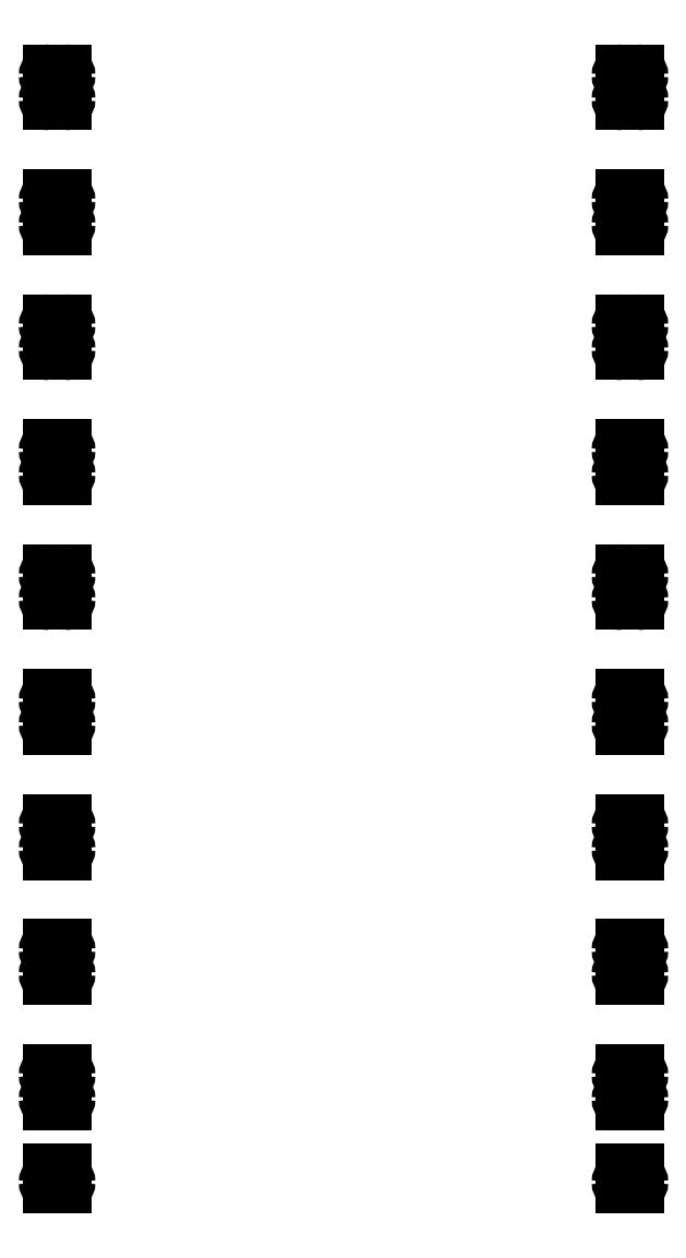
<metadata>
{"format":"dxf","ext":"dxf","renderer":"ezdxf+matplotlib","layout":"modelspace","background":"white","min_lineweight":24,"dpi":150}
</metadata>
<code>
0
SECTION
2
ENTITIES
0
LINE
8
0
10
-10
20
-17.57
30
0
11
-10
21
-17.82
31
0
0
ARC
8
0
10
-10
20
-17.95
30
0
40
0.125
50
90
51
180
0
ARC
8
0
10
-10
20
-17.95
30
0
40
0.125
50
180
51
-90
0
LINE
8
0
10
-10
20
-18.07
30
0
11
-9.5
21
-18.07
31
0
0
ARC
8
0
10
-9.5
20
-17.95
30
0
40
0.125
50
-90
51
0
0
ARC
8
0
10
-9.5
20
-17.95
30
0
40
0.125
50
0
51
90
0
LINE
8
0
10
-9.5
20
-17.82
30
0
11
-9.5
21
-17.57
31
0
0
LINE
8
0
10
-9.5
20
-17.57
30
0
11
-10
21
-17.57
31
0
0
LINE
8
0
10
9.5
20
-17.57
30
0
11
9.5
21
-17.82
31
0
0
ARC
8
0
10
9.5
20
-17.95
30
0
40
0.125
50
90
51
180
0
ARC
8
0
10
9.5
20
-17.95
30
0
40
0.125
50
180
51
-90
0
LINE
8
0
10
9.5
20
-18.07
30
0
11
10
21
-18.07
31
0
0
ARC
8
0
10
10
20
-17.95
30
0
40
0.125
50
-90
51
0
0
ARC
8
0
10
10
20
-17.95
30
0
40
0.125
50
0
51
90
0
LINE
8
0
10
10
20
-17.82
30
0
11
10
21
-17.57
31
0
0
LINE
8
0
10
10
20
-17.57
30
0
11
9.5
21
-17.57
31
0
0
LINE
8
0
10
-10
20
19.34
30
0
11
-9.5
21
19.34
31
0
0
LINE
8
0
10
-9.5
20
19.34
30
0
11
-9.5
21
19.59
31
0
0
ARC
8
0
10
-9.5
20
19.72
30
0
40
0.125
50
-90
51
0
0
ARC
8
0
10
-9.5
20
19.72
30
0
40
0.125
50
0
51
90
0
LINE
8
0
10
-9.5
20
19.84
30
0
11
-10
21
19.84
31
0
0
ARC
8
0
10
-10
20
19.72
30
0
40
0.125
50
90
51
180
0
ARC
8
0
10
-10
20
19.72
30
0
40
0.125
50
180
51
-90
0
LINE
8
0
10
-10
20
19.59
30
0
11
-10
21
19.34
31
0
0
ARC
8
0
10
-9.5
20
18.9
30
0
40
0.125
50
-90
51
0
0
ARC
8
0
10
-9.5
20
18.9
30
0
40
0.125
50
0
51
90
0
LINE
8
0
10
-9.5
20
19.03
30
0
11
-9.5
21
19.28
31
0
0
LINE
8
0
10
-9.5
20
19.28
30
0
11
-10
21
19.28
31
0
0
LINE
8
0
10
-10
20
19.28
30
0
11
-10
21
19.03
31
0
0
ARC
8
0
10
-10
20
18.9
30
0
40
0.125
50
90
51
180
0
ARC
8
0
10
-10
20
18.9
30
0
40
0.125
50
180
51
-90
0
LINE
8
0
10
-10
20
18.78
30
0
11
-9.5
21
18.78
31
0
0
LINE
8
0
10
10
20
19.34
30
0
11
10
21
19.59
31
0
0
ARC
8
0
10
10
20
19.72
30
0
40
0.125
50
-90
51
0
0
ARC
8
0
10
10
20
19.72
30
0
40
0.125
50
0
51
90
0
LINE
8
0
10
10
20
19.84
30
0
11
9.5
21
19.84
31
0
0
ARC
8
0
10
9.5
20
19.72
30
0
40
0.125
50
90
51
180
0
ARC
8
0
10
9.5
20
19.72
30
0
40
0.125
50
180
51
-90
0
LINE
8
0
10
9.5
20
19.59
30
0
11
9.5
21
19.34
31
0
0
LINE
8
0
10
9.5
20
19.34
30
0
11
10
21
19.34
31
0
0
LINE
8
0
10
9.5
20
19.28
30
0
11
9.5
21
19.03
31
0
0
ARC
8
0
10
9.5
20
18.9
30
0
40
0.125
50
90
51
180
0
ARC
8
0
10
9.5
20
18.9
30
0
40
0.125
50
180
51
-90
0
LINE
8
0
10
9.5
20
18.78
30
0
11
10
21
18.78
31
0
0
ARC
8
0
10
10
20
18.9
30
0
40
0.125
50
-90
51
0
0
ARC
8
0
10
10
20
18.9
30
0
40
0.125
50
0
51
90
0
LINE
8
0
10
10
20
19.03
30
0
11
10
21
19.28
31
0
0
LINE
8
0
10
10
20
19.28
30
0
11
9.5
21
19.28
31
0
0
LINE
8
0
10
-10
20
15.09
30
0
11
-9.5
21
15.09
31
0
0
LINE
8
0
10
-9.5
20
15.09
30
0
11
-9.5
21
15.34
31
0
0
ARC
8
0
10
-9.5
20
15.47
30
0
40
0.125
50
-90
51
0
0
ARC
8
0
10
-9.5
20
15.47
30
0
40
0.125
50
0
51
90
0
LINE
8
0
10
-9.5
20
15.59
30
0
11
-10
21
15.59
31
0
0
ARC
8
0
10
-10
20
15.47
30
0
40
0.125
50
90
51
180
0
ARC
8
0
10
-10
20
15.47
30
0
40
0.125
50
180
51
-90
0
LINE
8
0
10
-10
20
15.34
30
0
11
-10
21
15.09
31
0
0
ARC
8
0
10
-9.5
20
14.65
30
0
40
0.125
50
-90
51
0
0
ARC
8
0
10
-9.5
20
14.65
30
0
40
0.125
50
0
51
90
0
LINE
8
0
10
-9.5
20
14.78
30
0
11
-9.5
21
15.03
31
0
0
LINE
8
0
10
-9.5
20
15.03
30
0
11
-10
21
15.03
31
0
0
LINE
8
0
10
-10
20
15.03
30
0
11
-10
21
14.78
31
0
0
ARC
8
0
10
-10
20
14.65
30
0
40
0.125
50
90
51
180
0
ARC
8
0
10
-10
20
14.65
30
0
40
0.125
50
180
51
-90
0
LINE
8
0
10
-10
20
14.53
30
0
11
-9.5
21
14.53
31
0
0
LINE
8
0
10
10
20
15.09
30
0
11
10
21
15.34
31
0
0
ARC
8
0
10
10
20
15.47
30
0
40
0.125
50
-90
51
0
0
ARC
8
0
10
10
20
15.47
30
0
40
0.125
50
0
51
90
0
LINE
8
0
10
10
20
15.59
30
0
11
9.5
21
15.59
31
0
0
ARC
8
0
10
9.5
20
15.47
30
0
40
0.125
50
90
51
-180
0
ARC
8
0
10
9.5
20
15.47
30
0
40
0.125
50
180
51
-90
0
LINE
8
0
10
9.5
20
15.34
30
0
11
9.5
21
15.09
31
0
0
LINE
8
0
10
9.5
20
15.09
30
0
11
10
21
15.09
31
0
0
LINE
8
0
10
9.5
20
15.03
30
0
11
9.5
21
14.78
31
0
0
ARC
8
0
10
9.5
20
14.65
30
0
40
0.125
50
90
51
-180
0
ARC
8
0
10
9.5
20
14.65
30
0
40
0.125
50
180
51
-90
0
LINE
8
0
10
9.5
20
14.53
30
0
11
10
21
14.53
31
0
0
ARC
8
0
10
10
20
14.65
30
0
40
0.125
50
-90
51
0
0
ARC
8
0
10
10
20
14.65
30
0
40
0.125
50
0
51
90
0
LINE
8
0
10
10
20
14.78
30
0
11
10
21
15.03
31
0
0
LINE
8
0
10
10
20
15.03
30
0
11
9.5
21
15.03
31
0
0
LINE
8
0
10
-10
20
-14.67
30
0
11
-9.5
21
-14.67
31
0
0
LINE
8
0
10
-9.5
20
-14.67
30
0
11
-9.5
21
-14.42
31
0
0
ARC
8
0
10
-9.5
20
-14.3
30
0
40
0.125
50
-90
51
0
0
ARC
8
0
10
-9.5
20
-14.3
30
0
40
0.125
50
-0
51
90
0
LINE
8
0
10
-9.5
20
-14.17
30
0
11
-10
21
-14.17
31
0
0
ARC
8
0
10
-10
20
-14.3
30
0
40
0.125
50
90
51
180
0
ARC
8
0
10
-10
20
-14.3
30
0
40
0.125
50
180
51
-90
0
LINE
8
0
10
-10
20
-14.42
30
0
11
-10
21
-14.67
31
0
0
ARC
8
0
10
-9.5
20
-15.11
30
0
40
0.125
50
-90
51
0
0
ARC
8
0
10
-9.5
20
-15.11
30
0
40
0.125
50
0
51
90
0
LINE
8
0
10
-9.5
20
-14.99
30
0
11
-9.5
21
-14.74
31
0
0
LINE
8
0
10
-9.5
20
-14.74
30
0
11
-10
21
-14.74
31
0
0
LINE
8
0
10
-10
20
-14.74
30
0
11
-10
21
-14.99
31
0
0
ARC
8
0
10
-10
20
-15.11
30
0
40
0.125
50
90
51
180
0
ARC
8
0
10
-10
20
-15.11
30
0
40
0.125
50
180
51
-90
0
LINE
8
0
10
-10
20
-15.24
30
0
11
-9.5
21
-15.24
31
0
0
LINE
8
0
10
10
20
-14.67
30
0
11
10
21
-14.42
31
0
0
ARC
8
0
10
10
20
-14.3
30
0
40
0.125
50
-90
51
0
0
ARC
8
0
10
10
20
-14.3
30
0
40
0.125
50
0
51
90
0
LINE
8
0
10
10
20
-14.17
30
0
11
9.5
21
-14.17
31
0
0
ARC
8
0
10
9.5
20
-14.3
30
0
40
0.125
50
90
51
180
0
ARC
8
0
10
9.5
20
-14.3
30
0
40
0.125
50
180
51
-90
0
LINE
8
0
10
9.5
20
-14.42
30
0
11
9.5
21
-14.67
31
0
0
LINE
8
0
10
9.5
20
-14.67
30
0
11
10
21
-14.67
31
0
0
LINE
8
0
10
9.5
20
-14.74
30
0
11
9.5
21
-14.99
31
0
0
ARC
8
0
10
9.5
20
-15.11
30
0
40
0.125
50
90
51
180
0
ARC
8
0
10
9.5
20
-15.11
30
0
40
0.125
50
-180
51
-90
0
LINE
8
0
10
9.5
20
-15.24
30
0
11
10
21
-15.24
31
0
0
ARC
8
0
10
10
20
-15.11
30
0
40
0.125
50
-90
51
0
0
ARC
8
0
10
10
20
-15.11
30
0
40
0.125
50
0
51
90
0
LINE
8
0
10
10
20
-14.99
30
0
11
10
21
-14.74
31
0
0
LINE
8
0
10
10
20
-14.74
30
0
11
9.5
21
-14.74
31
0
0
LINE
8
0
10
-10
20
10.84
30
0
11
-9.5
21
10.84
31
0
0
LINE
8
0
10
-9.5
20
10.84
30
0
11
-9.5
21
11.09
31
0
0
ARC
8
0
10
-9.5
20
11.21
30
0
40
0.125
50
-90
51
0
0
ARC
8
0
10
-9.5
20
11.21
30
0
40
0.125
50
0
51
90
0
LINE
8
0
10
-9.5
20
11.34
30
0
11
-10
21
11.34
31
0
0
ARC
8
0
10
-10
20
11.21
30
0
40
0.125
50
90
51
180
0
ARC
8
0
10
-10
20
11.21
30
0
40
0.125
50
180
51
-90
0
LINE
8
0
10
-10
20
11.09
30
0
11
-10
21
10.84
31
0
0
ARC
8
0
10
-9.5
20
10.4
30
0
40
0.125
50
-90
51
0
0
ARC
8
0
10
-9.5
20
10.4
30
0
40
0.125
50
0
51
90
0
LINE
8
0
10
-9.5
20
10.53
30
0
11
-9.5
21
10.78
31
0
0
LINE
8
0
10
-9.5
20
10.78
30
0
11
-10
21
10.78
31
0
0
LINE
8
0
10
-10
20
10.78
30
0
11
-10
21
10.53
31
0
0
ARC
8
0
10
-10
20
10.4
30
0
40
0.125
50
90
51
180
0
ARC
8
0
10
-10
20
10.4
30
0
40
0.125
50
180
51
-90
0
LINE
8
0
10
-10
20
10.28
30
0
11
-9.5
21
10.28
31
0
0
LINE
8
0
10
10
20
10.84
30
0
11
10
21
11.09
31
0
0
ARC
8
0
10
10
20
11.21
30
0
40
0.125
50
-90
51
0
0
ARC
8
0
10
10
20
11.21
30
0
40
0.125
50
0
51
90
0
LINE
8
0
10
10
20
11.34
30
0
11
9.5
21
11.34
31
0
0
ARC
8
0
10
9.5
20
11.21
30
0
40
0.125
50
90
51
180
0
ARC
8
0
10
9.5
20
11.21
30
0
40
0.125
50
180
51
-90
0
LINE
8
0
10
9.5
20
11.09
30
0
11
9.5
21
10.84
31
0
0
LINE
8
0
10
9.5
20
10.84
30
0
11
10
21
10.84
31
0
0
LINE
8
0
10
9.5
20
10.78
30
0
11
9.5
21
10.53
31
0
0
ARC
8
0
10
9.5
20
10.4
30
0
40
0.125
50
90
51
-180
0
ARC
8
0
10
9.5
20
10.4
30
0
40
0.125
50
180
51
-90
0
LINE
8
0
10
9.5
20
10.28
30
0
11
10
21
10.28
31
0
0
ARC
8
0
10
10
20
10.4
30
0
40
0.125
50
-90
51
0
0
ARC
8
0
10
10
20
10.4
30
0
40
0.125
50
0
51
90
0
LINE
8
0
10
10
20
10.53
30
0
11
10
21
10.78
31
0
0
LINE
8
0
10
10
20
10.78
30
0
11
9.5
21
10.78
31
0
0
LINE
8
0
10
-10
20
6.587
30
0
11
-9.5
21
6.587
31
0
0
LINE
8
0
10
-9.5
20
6.587
30
0
11
-9.5
21
6.837
31
0
0
ARC
8
0
10
-9.5
20
6.962
30
0
40
0.125
50
-90
51
0
0
ARC
8
0
10
-9.5
20
6.962
30
0
40
0.125
50
0
51
90
0
LINE
8
0
10
-9.5
20
7.087
30
0
11
-10
21
7.087
31
0
0
ARC
8
0
10
-10
20
6.962
30
0
40
0.125
50
90
51
180
0
ARC
8
0
10
-10
20
6.962
30
0
40
0.125
50
180
51
-90
0
LINE
8
0
10
-10
20
6.837
30
0
11
-10
21
6.587
31
0
0
ARC
8
0
10
-9.5
20
6.149
30
0
40
0.125
50
-90
51
0
0
ARC
8
0
10
-9.5
20
6.149
30
0
40
0.125
50
-0
51
90
0
LINE
8
0
10
-9.5
20
6.274
30
0
11
-9.5
21
6.524
31
0
0
LINE
8
0
10
-9.5
20
6.524
30
0
11
-10
21
6.524
31
0
0
LINE
8
0
10
-10
20
6.524
30
0
11
-10
21
6.274
31
0
0
ARC
8
0
10
-10
20
6.149
30
0
40
0.125
50
90
51
180
0
ARC
8
0
10
-10
20
6.149
30
0
40
0.125
50
180
51
-90
0
LINE
8
0
10
-10
20
6.024
30
0
11
-9.5
21
6.024
31
0
0
LINE
8
0
10
10
20
6.587
30
0
11
10
21
6.837
31
0
0
ARC
8
0
10
10
20
6.962
30
0
40
0.125
50
-90
51
0
0
ARC
8
0
10
10
20
6.962
30
0
40
0.125
50
0
51
90
0
LINE
8
0
10
10
20
7.087
30
0
11
9.5
21
7.087
31
0
0
ARC
8
0
10
9.5
20
6.962
30
0
40
0.125
50
90
51
180
0
ARC
8
0
10
9.5
20
6.962
30
0
40
0.125
50
-180
51
-90
0
LINE
8
0
10
9.5
20
6.837
30
0
11
9.5
21
6.587
31
0
0
LINE
8
0
10
9.5
20
6.587
30
0
11
10
21
6.587
31
0
0
LINE
8
0
10
9.5
20
6.524
30
0
11
9.5
21
6.274
31
0
0
ARC
8
0
10
9.5
20
6.149
30
0
40
0.125
50
90
51
180
0
ARC
8
0
10
9.5
20
6.149
30
0
40
0.125
50
-180
51
-90
0
LINE
8
0
10
9.5
20
6.024
30
0
11
10
21
6.024
31
0
0
ARC
8
0
10
10
20
6.149
30
0
40
0.125
50
-90
51
0
0
ARC
8
0
10
10
20
6.149
30
0
40
0.125
50
0
51
90
0
LINE
8
0
10
10
20
6.274
30
0
11
10
21
6.524
31
0
0
LINE
8
0
10
10
20
6.524
30
0
11
9.5
21
6.524
31
0
0
LINE
8
0
10
-10
20
2.335
30
0
11
-9.5
21
2.335
31
0
0
LINE
8
0
10
-9.5
20
2.335
30
0
11
-9.5
21
2.585
31
0
0
ARC
8
0
10
-9.5
20
2.71
30
0
40
0.125
50
-90
51
0
0
ARC
8
0
10
-9.5
20
2.71
30
0
40
0.125
50
0
51
90
0
LINE
8
0
10
-9.5
20
2.835
30
0
11
-10
21
2.835
31
0
0
ARC
8
0
10
-10
20
2.71
30
0
40
0.125
50
90
51
180
0
ARC
8
0
10
-10
20
2.71
30
0
40
0.125
50
180
51
-90
0
LINE
8
0
10
-10
20
2.585
30
0
11
-10
21
2.335
31
0
0
ARC
8
0
10
-9.5
20
1.897
30
0
40
0.125
50
-90
51
0
0
ARC
8
0
10
-9.5
20
1.897
30
0
40
0.125
50
0
51
90
0
LINE
8
0
10
-9.5
20
2.022
30
0
11
-9.5
21
2.272
31
0
0
LINE
8
0
10
-9.5
20
2.272
30
0
11
-10
21
2.272
31
0
0
LINE
8
0
10
-10
20
2.272
30
0
11
-10
21
2.022
31
0
0
ARC
8
0
10
-10
20
1.897
30
0
40
0.125
50
90
51
180
0
ARC
8
0
10
-10
20
1.897
30
0
40
0.125
50
180
51
-90
0
LINE
8
0
10
-10
20
1.772
30
0
11
-9.5
21
1.772
31
0
0
LINE
8
0
10
10
20
2.335
30
0
11
10
21
2.585
31
0
0
ARC
8
0
10
10
20
2.71
30
0
40
0.125
50
-90
51
0
0
ARC
8
0
10
10
20
2.71
30
0
40
0.125
50
0
51
90
0
LINE
8
0
10
10
20
2.835
30
0
11
9.5
21
2.835
31
0
0
ARC
8
0
10
9.5
20
2.71
30
0
40
0.125
50
90
51
180
0
ARC
8
0
10
9.5
20
2.71
30
0
40
0.125
50
-180
51
-90
0
LINE
8
0
10
9.5
20
2.585
30
0
11
9.5
21
2.335
31
0
0
LINE
8
0
10
9.5
20
2.335
30
0
11
10
21
2.335
31
0
0
LINE
8
0
10
9.5
20
2.272
30
0
11
9.5
21
2.022
31
0
0
ARC
8
0
10
9.5
20
1.897
30
0
40
0.125
50
90
51
180
0
ARC
8
0
10
9.5
20
1.897
30
0
40
0.125
50
-180
51
-90
0
LINE
8
0
10
9.5
20
1.772
30
0
11
10
21
1.772
31
0
0
ARC
8
0
10
10
20
1.897
30
0
40
0.125
50
-90
51
0
0
ARC
8
0
10
10
20
1.897
30
0
40
0.125
50
0
51
90
0
LINE
8
0
10
10
20
2.022
30
0
11
10
21
2.272
31
0
0
LINE
8
0
10
10
20
2.272
30
0
11
9.5
21
2.272
31
0
0
LINE
8
0
10
-10
20
-1.917
30
0
11
-9.5
21
-1.917
31
0
0
LINE
8
0
10
-9.5
20
-1.917
30
0
11
-9.5
21
-1.667
31
0
0
ARC
8
0
10
-9.5
20
-1.542
30
0
40
0.125
50
-90
51
0
0
ARC
8
0
10
-9.5
20
-1.542
30
0
40
0.125
50
0
51
90
0
LINE
8
0
10
-9.5
20
-1.417
30
0
11
-10
21
-1.417
31
0
0
ARC
8
0
10
-10
20
-1.542
30
0
40
0.125
50
90
51
180
0
ARC
8
0
10
-10
20
-1.542
30
0
40
0.125
50
180
51
-90
0
LINE
8
0
10
-10
20
-1.667
30
0
11
-10
21
-1.917
31
0
0
ARC
8
0
10
-9.5
20
-2.355
30
0
40
0.125
50
-90
51
0
0
ARC
8
0
10
-9.5
20
-2.355
30
0
40
0.125
50
0
51
90
0
LINE
8
0
10
-9.5
20
-2.23
30
0
11
-9.5
21
-1.98
31
0
0
LINE
8
0
10
-9.5
20
-1.98
30
0
11
-10
21
-1.98
31
0
0
LINE
8
0
10
-10
20
-1.98
30
0
11
-10
21
-2.23
31
0
0
ARC
8
0
10
-10
20
-2.355
30
0
40
0.125
50
90
51
180
0
ARC
8
0
10
-10
20
-2.355
30
0
40
0.125
50
180
51
-90
0
LINE
8
0
10
-10
20
-2.48
30
0
11
-9.5
21
-2.48
31
0
0
LINE
8
0
10
10
20
-1.917
30
0
11
10
21
-1.667
31
0
0
ARC
8
0
10
10
20
-1.542
30
0
40
0.125
50
-90
51
0
0
ARC
8
0
10
10
20
-1.542
30
0
40
0.125
50
0
51
90
0
LINE
8
0
10
10
20
-1.417
30
0
11
9.5
21
-1.417
31
0
0
ARC
8
0
10
9.5
20
-1.542
30
0
40
0.125
50
90
51
180
0
ARC
8
0
10
9.5
20
-1.542
30
0
40
0.125
50
180
51
-90
0
LINE
8
0
10
9.5
20
-1.667
30
0
11
9.5
21
-1.917
31
0
0
LINE
8
0
10
9.5
20
-1.917
30
0
11
10
21
-1.917
31
0
0
LINE
8
0
10
9.5
20
-1.98
30
0
11
9.5
21
-2.23
31
0
0
ARC
8
0
10
9.5
20
-2.355
30
0
40
0.125
50
90
51
180
0
ARC
8
0
10
9.5
20
-2.355
30
0
40
0.125
50
180
51
-90
0
LINE
8
0
10
9.5
20
-2.48
30
0
11
10
21
-2.48
31
0
0
ARC
8
0
10
10
20
-2.355
30
0
40
0.125
50
-90
51
0
0
ARC
8
0
10
10
20
-2.355
30
0
40
0.125
50
0
51
90
0
LINE
8
0
10
10
20
-2.23
30
0
11
10
21
-1.98
31
0
0
LINE
8
0
10
10
20
-1.98
30
0
11
9.5
21
-1.98
31
0
0
LINE
8
0
10
-10
20
-6.169
30
0
11
-9.5
21
-6.169
31
0
0
LINE
8
0
10
-9.5
20
-6.169
30
0
11
-9.5
21
-5.919
31
0
0
ARC
8
0
10
-9.5
20
-5.794
30
0
40
0.125
50
-90
51
-0
0
ARC
8
0
10
-9.5
20
-5.794
30
0
40
0.125
50
0
51
90
0
LINE
8
0
10
-9.5
20
-5.669
30
0
11
-10
21
-5.669
31
0
0
ARC
8
0
10
-10
20
-5.794
30
0
40
0.125
50
90
51
180
0
ARC
8
0
10
-10
20
-5.794
30
0
40
0.125
50
180
51
-90
0
LINE
8
0
10
-10
20
-5.919
30
0
11
-10
21
-6.169
31
0
0
ARC
8
0
10
-9.5
20
-6.607
30
0
40
0.125
50
-90
51
0
0
ARC
8
0
10
-9.5
20
-6.607
30
0
40
0.125
50
-0
51
90
0
LINE
8
0
10
-9.5
20
-6.482
30
0
11
-9.5
21
-6.232
31
0
0
LINE
8
0
10
-9.5
20
-6.232
30
0
11
-10
21
-6.232
31
0
0
LINE
8
0
10
-10
20
-6.232
30
0
11
-10
21
-6.482
31
0
0
ARC
8
0
10
-10
20
-6.607
30
0
40
0.125
50
90
51
180
0
ARC
8
0
10
-10
20
-6.607
30
0
40
0.125
50
180
51
-90
0
LINE
8
0
10
-10
20
-6.732
30
0
11
-9.5
21
-6.732
31
0
0
LINE
8
0
10
10
20
-6.169
30
0
11
10
21
-5.919
31
0
0
ARC
8
0
10
10
20
-5.794
30
0
40
0.125
50
-90
51
0
0
ARC
8
0
10
10
20
-5.794
30
0
40
0.125
50
0
51
90
0
LINE
8
0
10
10
20
-5.669
30
0
11
9.5
21
-5.669
31
0
0
ARC
8
0
10
9.5
20
-5.794
30
0
40
0.125
50
90
51
180
0
ARC
8
0
10
9.5
20
-5.794
30
0
40
0.125
50
180
51
-90
0
LINE
8
0
10
9.5
20
-5.919
30
0
11
9.5
21
-6.169
31
0
0
LINE
8
0
10
9.5
20
-6.169
30
0
11
10
21
-6.169
31
0
0
LINE
8
0
10
9.5
20
-6.232
30
0
11
9.5
21
-6.482
31
0
0
ARC
8
0
10
9.5
20
-6.607
30
0
40
0.125
50
90
51
180
0
ARC
8
0
10
9.5
20
-6.607
30
0
40
0.125
50
180
51
-90
0
LINE
8
0
10
9.5
20
-6.732
30
0
11
10
21
-6.732
31
0
0
ARC
8
0
10
10
20
-6.607
30
0
40
0.125
50
-90
51
0
0
ARC
8
0
10
10
20
-6.607
30
0
40
0.125
50
0
51
90
0
LINE
8
0
10
10
20
-6.482
30
0
11
10
21
-6.232
31
0
0
LINE
8
0
10
10
20
-6.232
30
0
11
9.5
21
-6.232
31
0
0
LINE
8
0
10
-10
20
-10.42
30
0
11
-9.5
21
-10.42
31
0
0
LINE
8
0
10
-9.5
20
-10.42
30
0
11
-9.5
21
-10.17
31
0
0
ARC
8
0
10
-9.5
20
-10.05
30
0
40
0.125
50
-90
51
0
0
ARC
8
0
10
-9.5
20
-10.05
30
0
40
0.125
50
0
51
90
0
LINE
8
0
10
-9.5
20
-9.921
30
0
11
-10
21
-9.921
31
0
0
ARC
8
0
10
-10
20
-10.05
30
0
40
0.125
50
90
51
180
0
ARC
8
0
10
-10
20
-10.05
30
0
40
0.125
50
180
51
-90
0
LINE
8
0
10
-10
20
-10.17
30
0
11
-10
21
-10.42
31
0
0
ARC
8
0
10
-9.5
20
-10.86
30
0
40
0.125
50
-90
51
0
0
ARC
8
0
10
-9.5
20
-10.86
30
0
40
0.125
50
0
51
90
0
LINE
8
0
10
-9.5
20
-10.73
30
0
11
-9.5
21
-10.48
31
0
0
LINE
8
0
10
-9.5
20
-10.48
30
0
11
-10
21
-10.48
31
0
0
LINE
8
0
10
-10
20
-10.48
30
0
11
-10
21
-10.73
31
0
0
ARC
8
0
10
-10
20
-10.86
30
0
40
0.125
50
90
51
180
0
ARC
8
0
10
-10
20
-10.86
30
0
40
0.125
50
180
51
-90
0
LINE
8
0
10
-10
20
-10.98
30
0
11
-9.5
21
-10.98
31
0
0
LINE
8
0
10
10
20
-10.42
30
0
11
10
21
-10.17
31
0
0
ARC
8
0
10
10
20
-10.05
30
0
40
0.125
50
-90
51
0
0
ARC
8
0
10
10
20
-10.05
30
0
40
0.125
50
0
51
90
0
LINE
8
0
10
10
20
-9.921
30
0
11
9.5
21
-9.921
31
0
0
ARC
8
0
10
9.5
20
-10.05
30
0
40
0.125
50
90
51
180
0
ARC
8
0
10
9.5
20
-10.05
30
0
40
0.125
50
180
51
-90
0
LINE
8
0
10
9.5
20
-10.17
30
0
11
9.5
21
-10.42
31
0
0
LINE
8
0
10
9.5
20
-10.42
30
0
11
10
21
-10.42
31
0
0
LINE
8
0
10
9.5
20
-10.48
30
0
11
9.5
21
-10.73
31
0
0
ARC
8
0
10
9.5
20
-10.86
30
0
40
0.125
50
90
51
180
0
ARC
8
0
10
9.5
20
-10.86
30
0
40
0.125
50
180
51
-90
0
LINE
8
0
10
9.5
20
-10.98
30
0
11
10
21
-10.98
31
0
0
ARC
8
0
10
10
20
-10.86
30
0
40
0.125
50
-90
51
0
0
ARC
8
0
10
10
20
-10.86
30
0
40
0.125
50
0
51
90
0
LINE
8
0
10
10
20
-10.73
30
0
11
10
21
-10.48
31
0
0
LINE
8
0
10
10
20
-10.48
30
0
11
9.5
21
-10.48
31
0
0
ENDSEC
0
EOF

</code>
